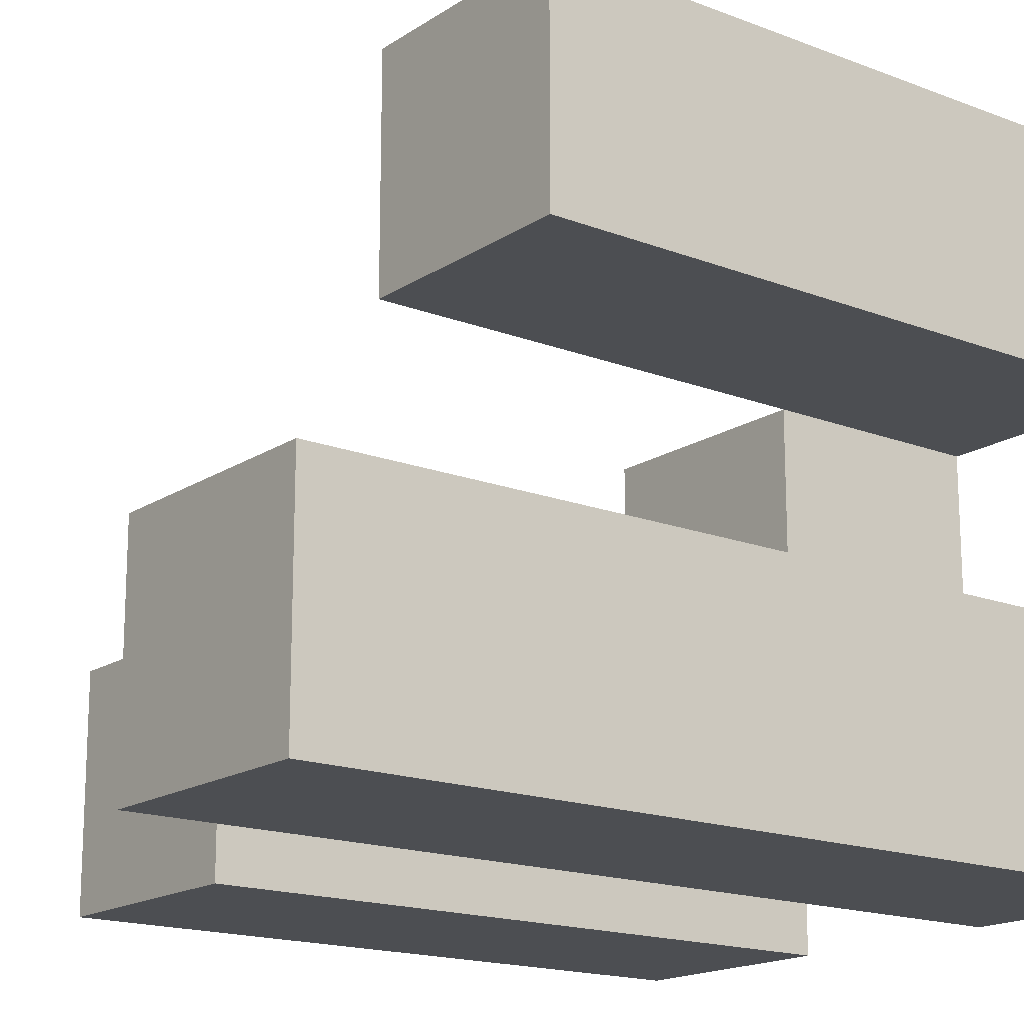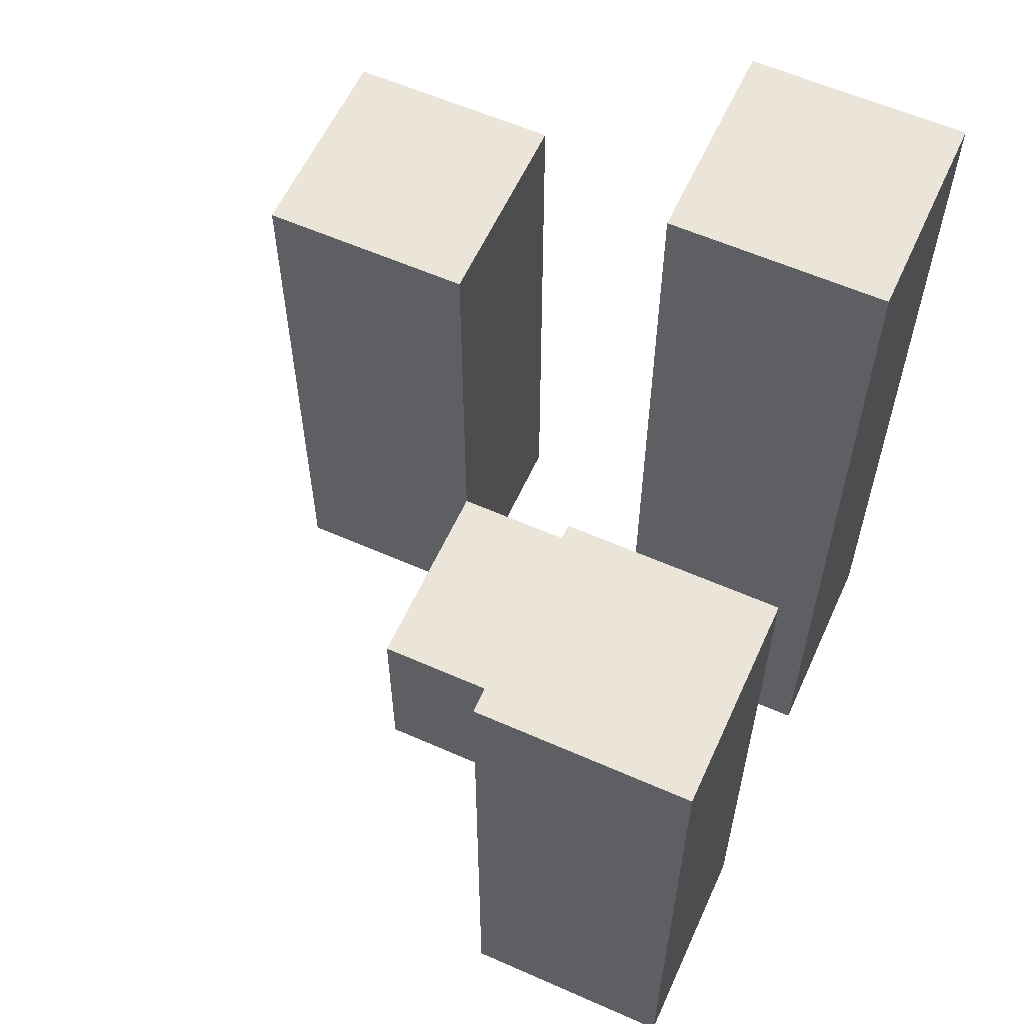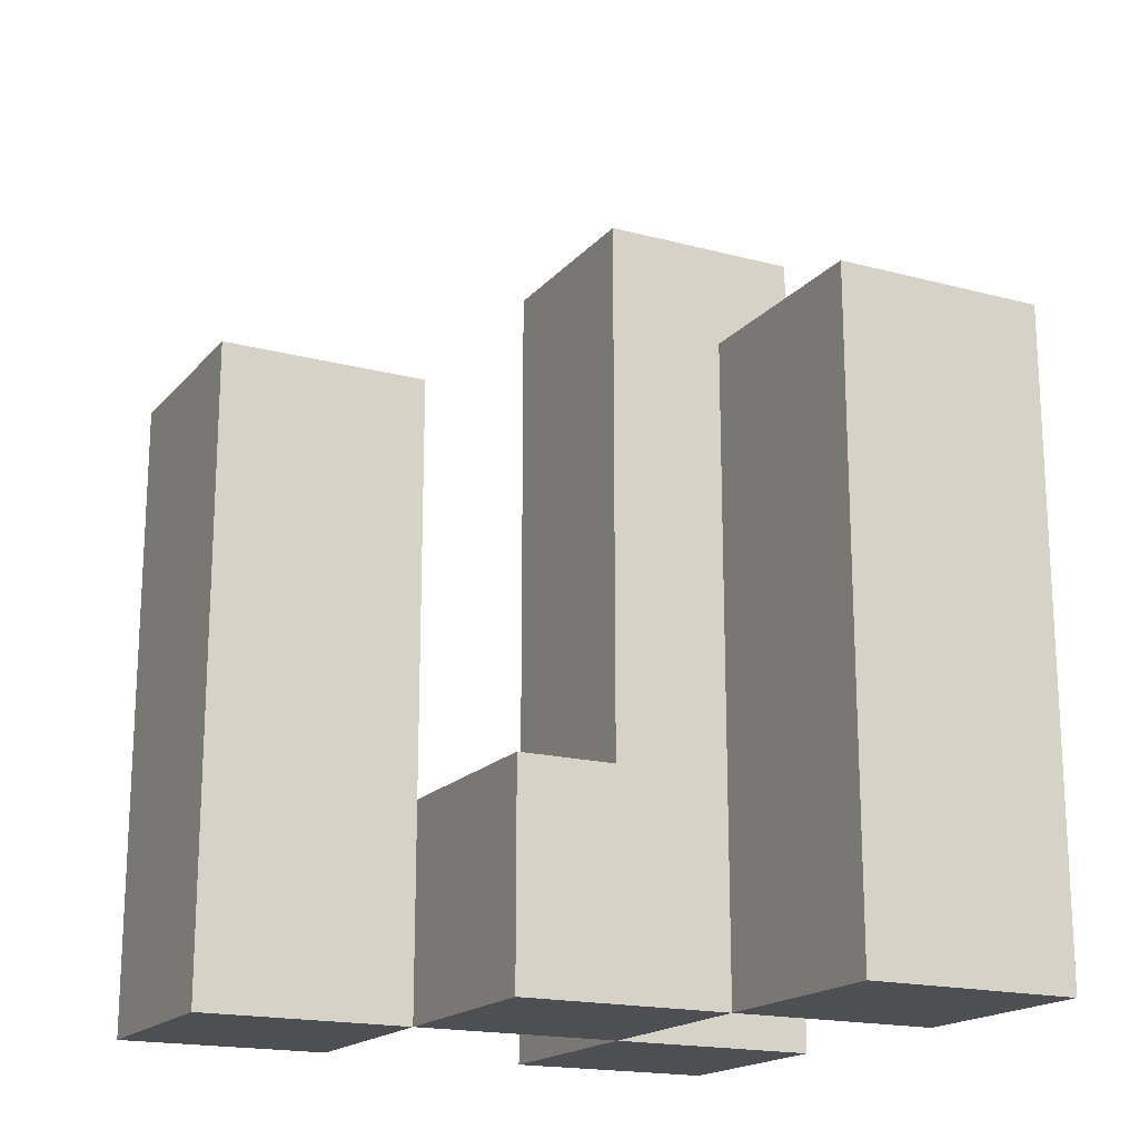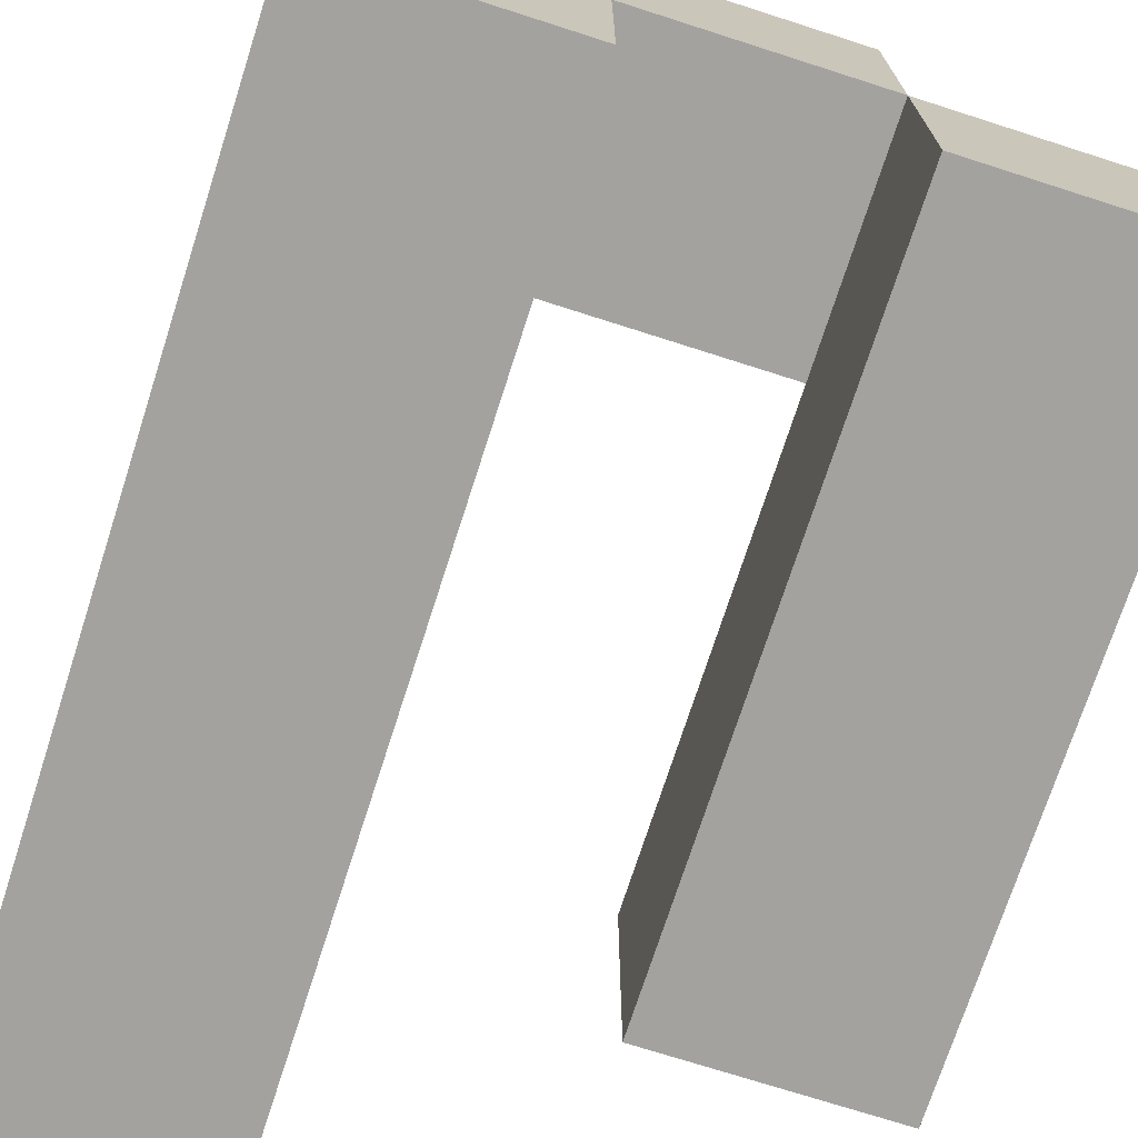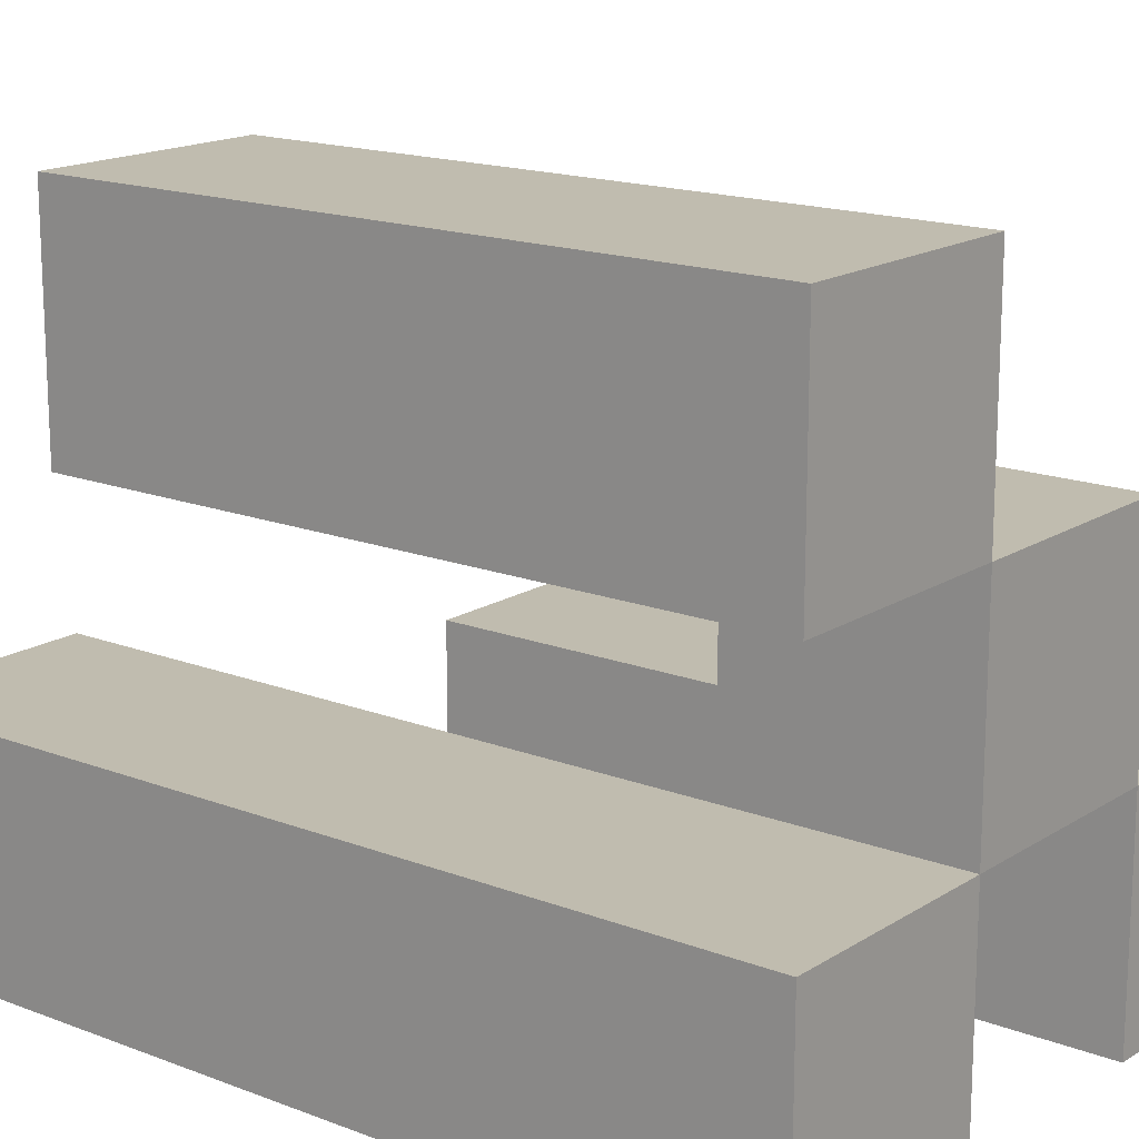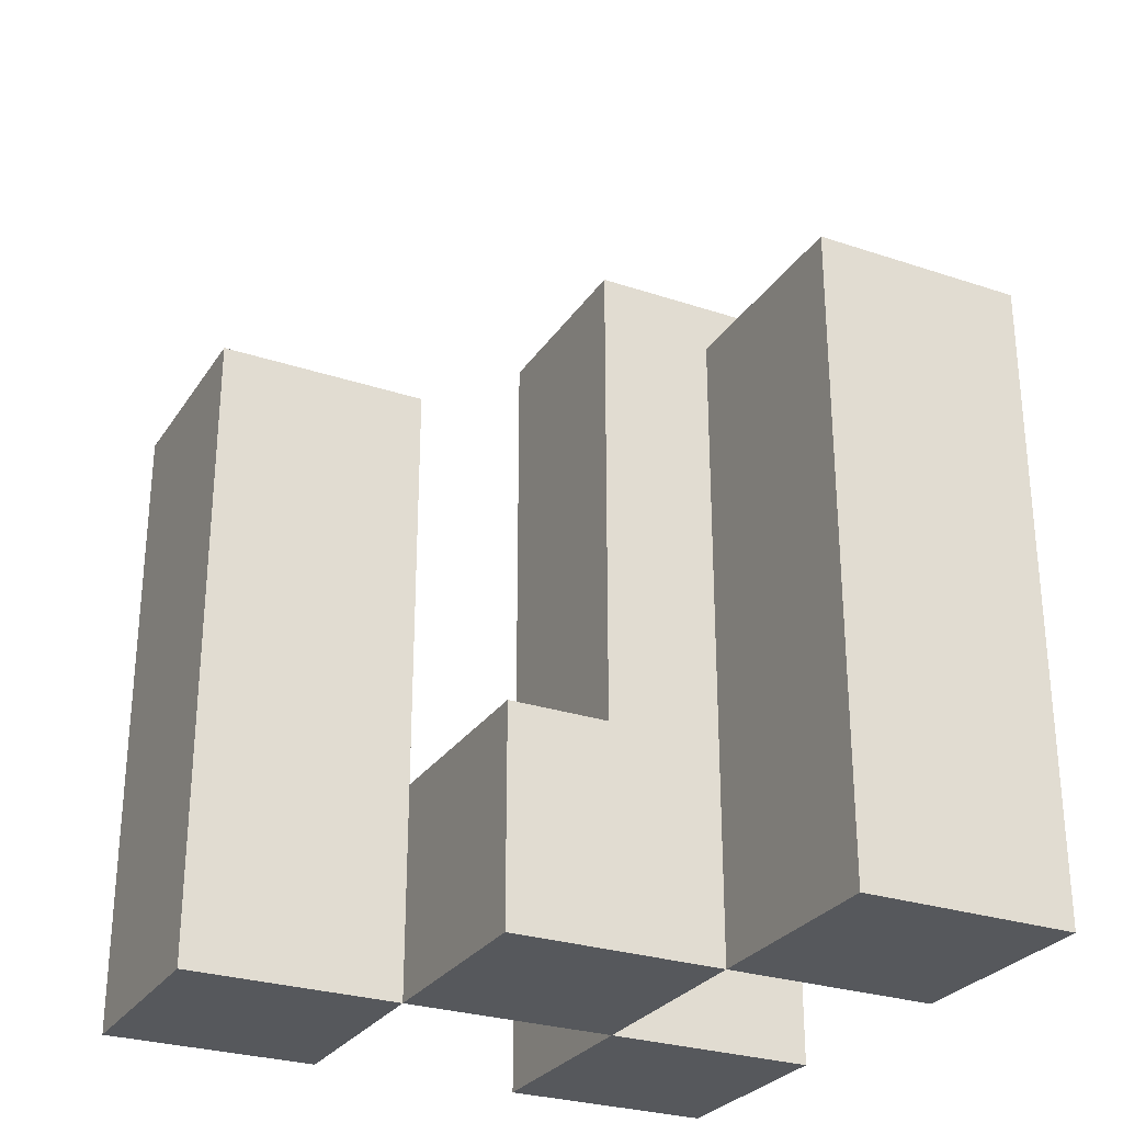
<metadata>
{"format":"obj","ext":"obj","renderer":"f3d","projection":"perspective","resolution":1024,"background":"white","views":[{"elev":-17.0,"azim":-127.8,"up":"+Z"},{"elev":59.4,"azim":114.4,"up":"+Y"},{"elev":-17.9,"azim":62.7,"up":"+Y"},{"elev":-72.5,"azim":-17.8,"up":"+Z"},{"elev":16.3,"azim":-51.8,"up":"+Z"},{"elev":-28.0,"azim":63.2,"up":"+Y"}]}
</metadata>
<code>
o
v -24.4 0.9 21.8
v -24.4 0.9 21.7
v -24.4 0.9 21.6
v -24.4 0.9 21.5
v -24.4 1.2 21.8
v -24.4 1.2 21.7
v -24.4 1.3 21.6
v -24.4 1.3 21.5
v -24.3 0.9 21.7
v -24.3 0.9 21.6
v -24.3 1 21.7
v -24.3 1 21.6
v -24.2 0.9 21.6
v -24.2 0.9 21.5
v -24.2 1 21.6
v -24.2 1.2 21.6
v -24.2 1.2 21.5
v -24.3 0.9 21.8
v -24.3 0.9 21.7
v -24.3 0.9 21.6
v -24.3 0.9 21.5
v -24.3 1 21.7
v -24.3 1 21.6
v -24.3 1.2 21.8
v -24.3 1.2 21.7
v -24.3 1.3 21.6
v -24.3 1.3 21.5
v -24.2 0.9 21.7
v -24.2 0.9 21.6
v -24.2 1 21.7
v -24.2 1 21.6
v -24.1 0.9 21.6
v -24.1 0.9 21.5
v -24.1 1.2 21.6
v -24.1 1.2 21.5
v -24.4 0.9 21.8
v -24.4 1.2 21.8
v -24.3 0.9 21.8
v -24.3 1.2 21.8
v -24.3 0.9 21.7
v -24.3 1 21.7
v -24.2 0.9 21.7
v -24.2 1 21.7
v -24.4 0.9 21.6
v -24.4 1.3 21.6
v -24.3 0.9 21.6
v -24.3 1 21.6
v -24.3 1.3 21.6
v -24.2 0.9 21.6
v -24.2 1 21.6
v -24.2 1.2 21.6
v -24.1 0.9 21.6
v -24.1 1.2 21.6
v -24.4 0.9 21.7
v -24.4 1.2 21.7
v -24.3 0.9 21.7
v -24.3 1 21.7
v -24.3 1.2 21.7
v -24.3 0.9 21.6
v -24.3 1 21.6
v -24.2 0.9 21.6
v -24.2 1 21.6
v -24.4 0.9 21.5
v -24.4 1.3 21.5
v -24.3 0.9 21.5
v -24.3 1.3 21.5
v -24.2 0.9 21.5
v -24.2 1.2 21.5
v -24.1 0.9 21.5
v -24.1 1.2 21.5
v -24.4 0.9 21.8
v -24.3 0.9 21.8
v -24.4 0.9 21.7
v -24.3 0.9 21.7
v -24.2 0.9 21.7
v -24.4 0.9 21.6
v -24.3 0.9 21.6
v -24.2 0.9 21.6
v -24.1 0.9 21.6
v -24.4 0.9 21.5
v -24.3 0.9 21.5
v -24.2 0.9 21.5
v -24.1 0.9 21.5
v -24.3 1 21.7
v -24.2 1 21.7
v -24.3 1 21.6
v -24.2 1 21.6
v -24.4 1.2 21.8
v -24.3 1.2 21.8
v -24.4 1.2 21.7
v -24.3 1.2 21.7
v -24.2 1.2 21.6
v -24.1 1.2 21.6
v -24.2 1.2 21.5
v -24.1 1.2 21.5
v -24.4 1.3 21.6
v -24.3 1.3 21.6
v -24.4 1.3 21.5
v -24.3 1.3 21.5
f 5 2 1
f 6 2 5
f 7 4 3
f 8 4 7
f 11 10 9
f 12 10 11
f 15 14 13
f 16 14 15
f 17 14 16
f 18 19 22
f 20 21 23
f 18 22 24
f 24 22 25
f 23 21 26
f 26 21 27
f 28 29 30
f 30 29 31
f 32 33 34
f 34 33 35
f 38 37 36
f 39 37 38
f 42 41 40
f 43 41 42
f 46 45 44
f 47 45 46
f 48 45 47
f 52 50 49
f 52 51 50
f 53 51 52
f 54 55 56
f 56 55 57
f 57 55 58
f 59 60 61
f 61 60 62
f 63 64 65
f 65 64 66
f 67 68 69
f 69 68 70
f 73 72 71
f 74 72 73
f 77 75 74
f 78 75 77
f 80 77 76
f 81 77 80
f 82 79 78
f 83 79 82
f 84 85 86
f 86 85 87
f 88 89 90
f 90 89 91
f 92 93 94
f 94 93 95
f 96 97 98
f 98 97 99

</code>
